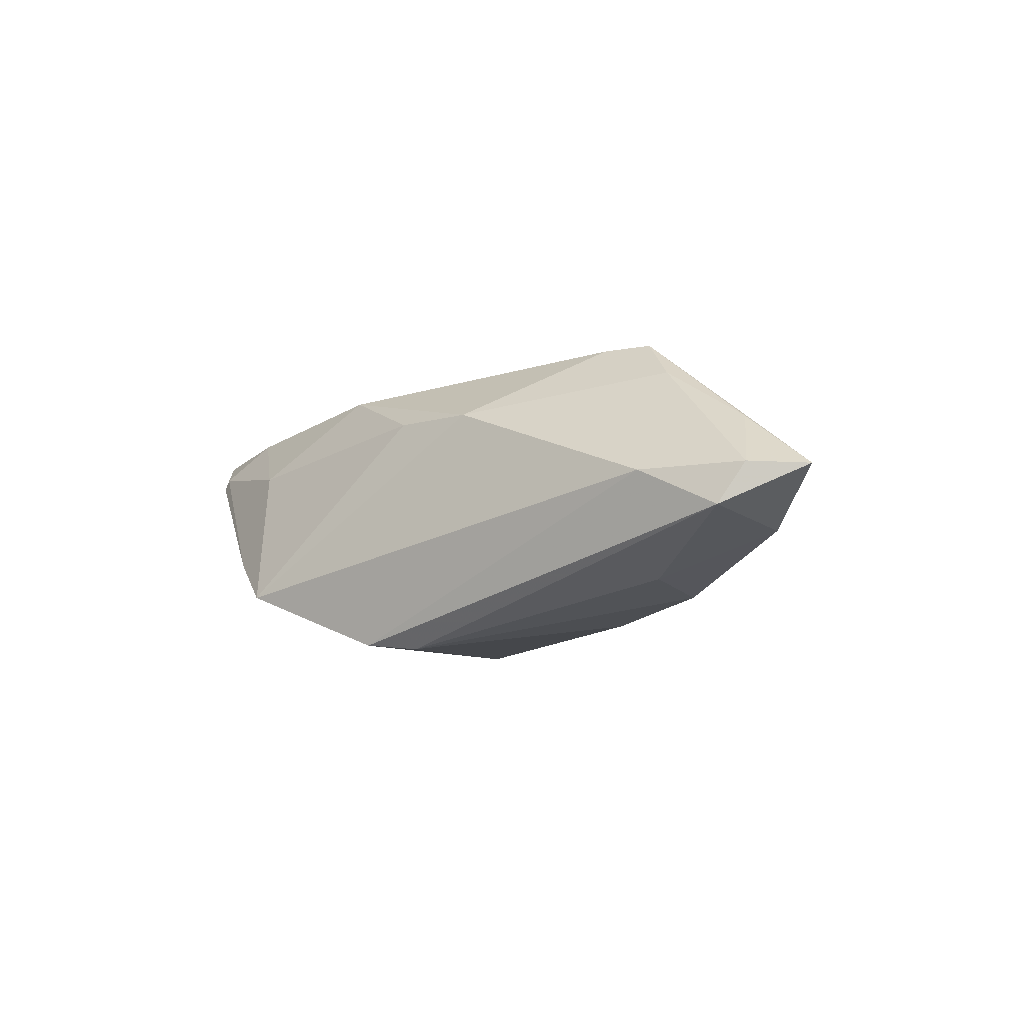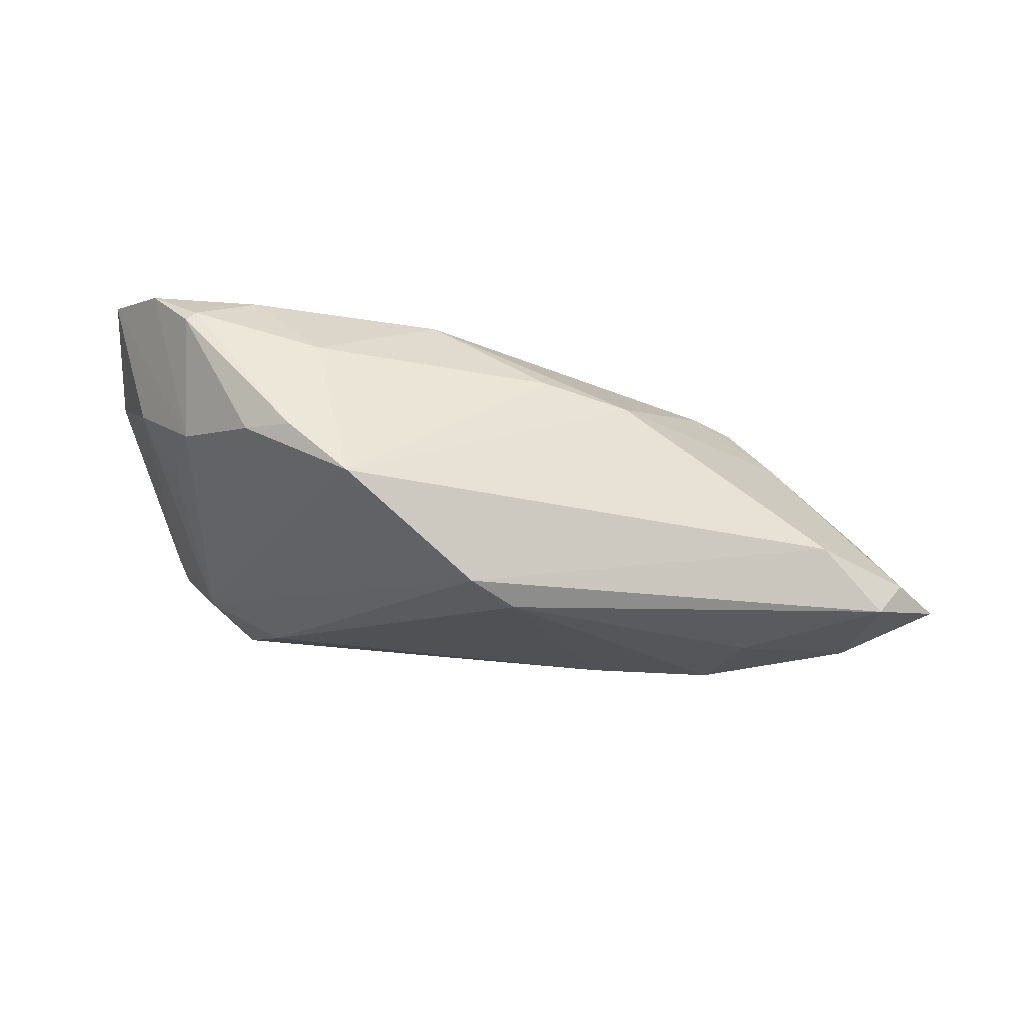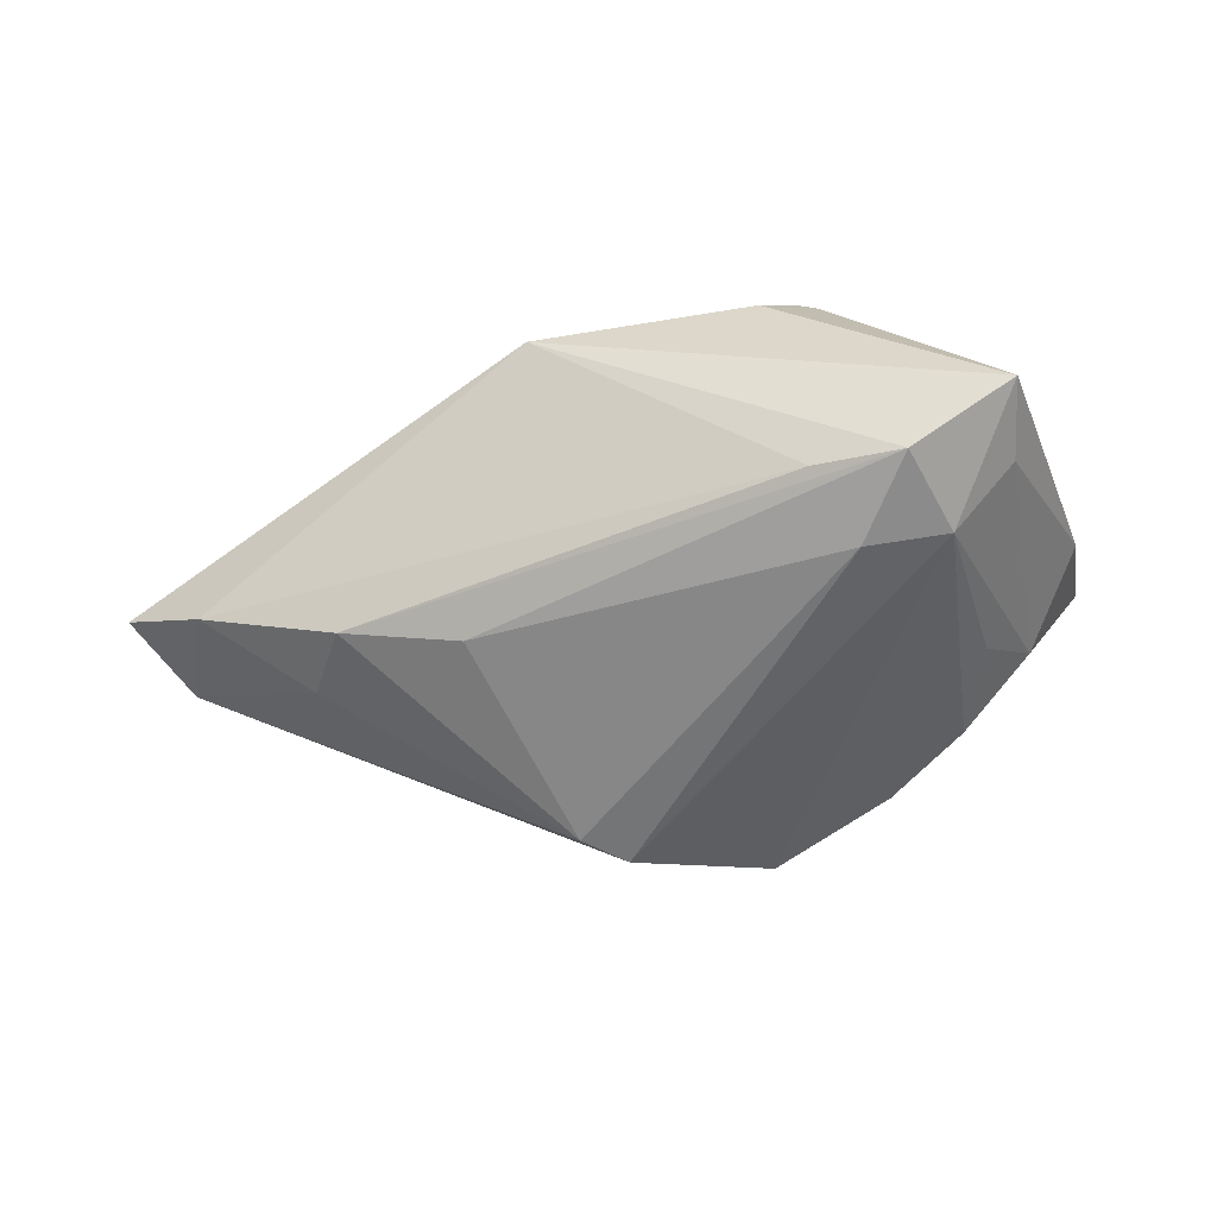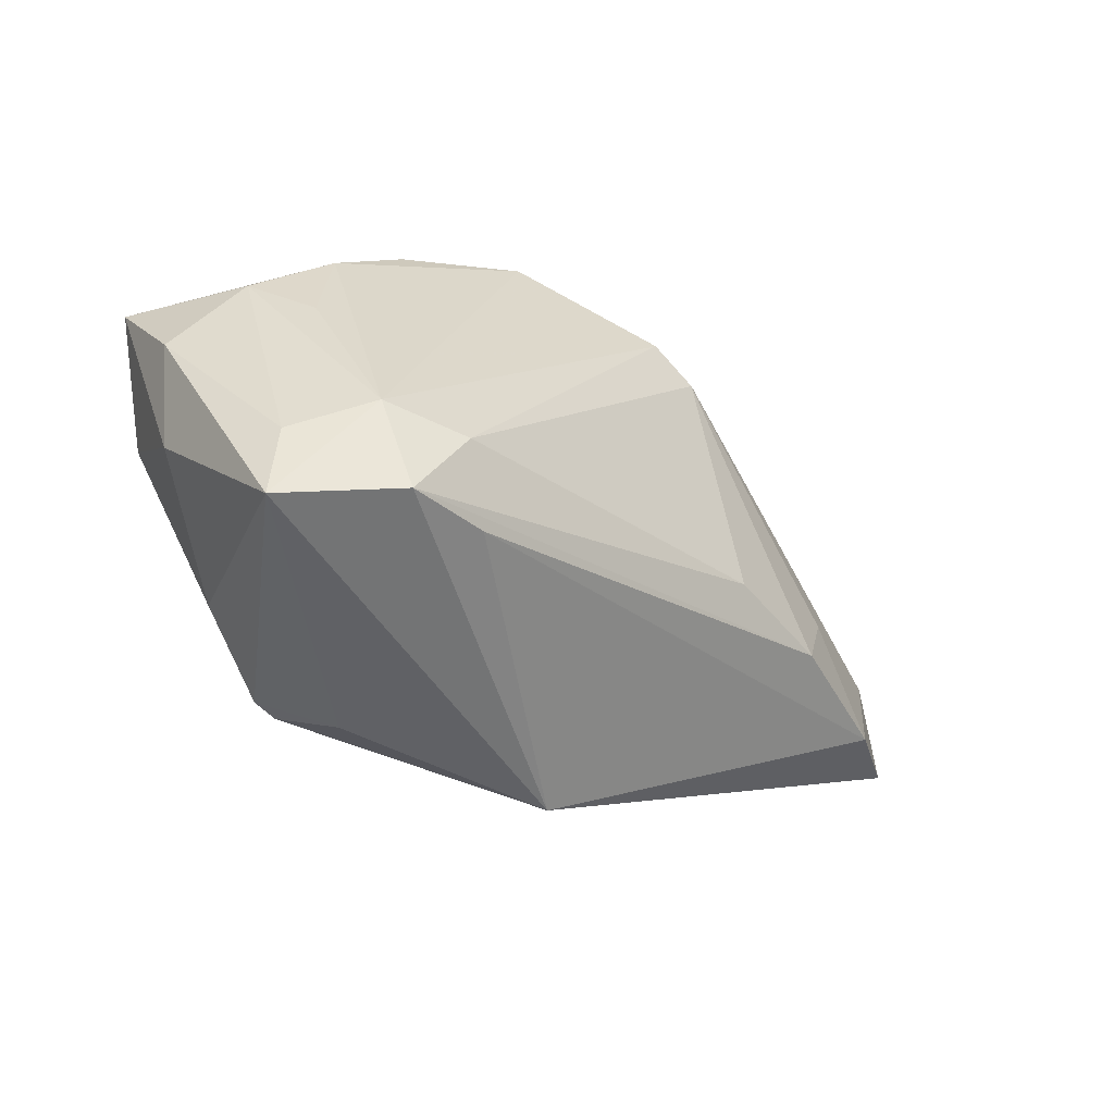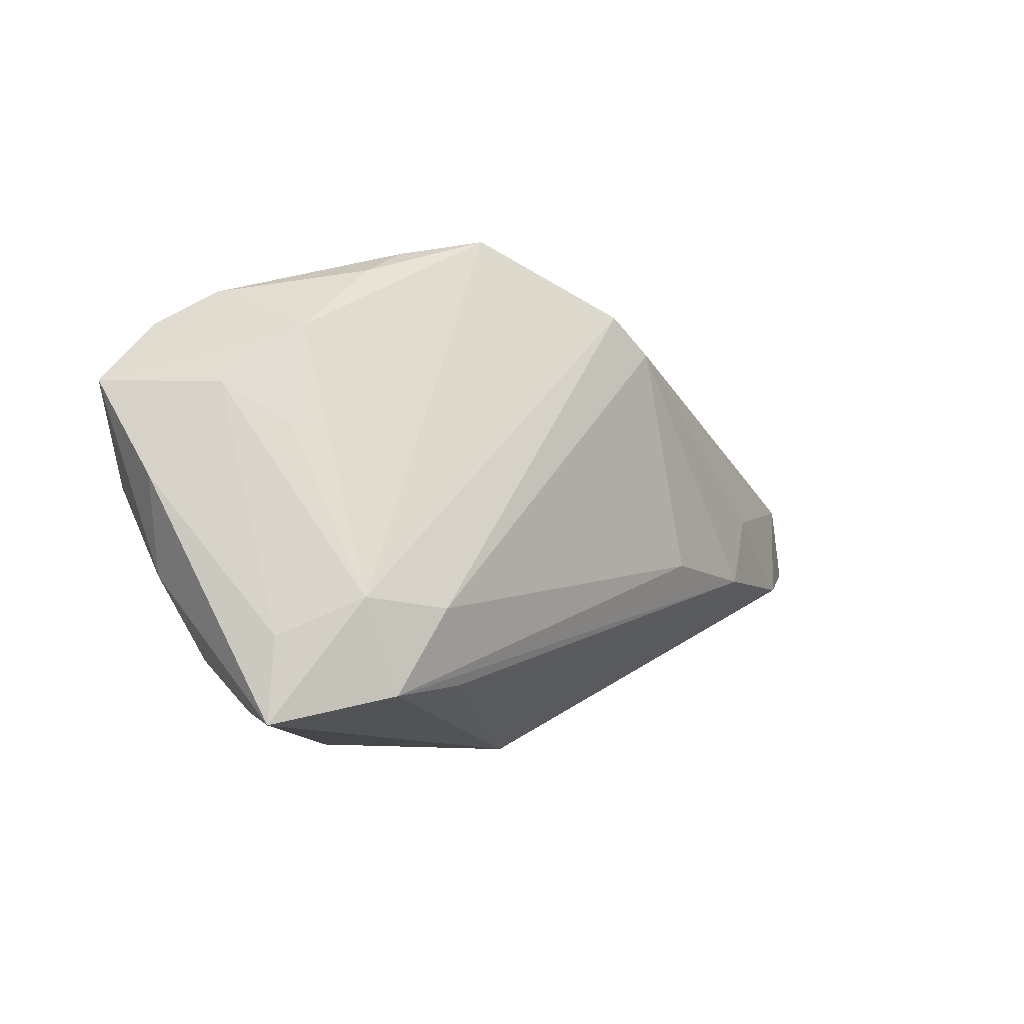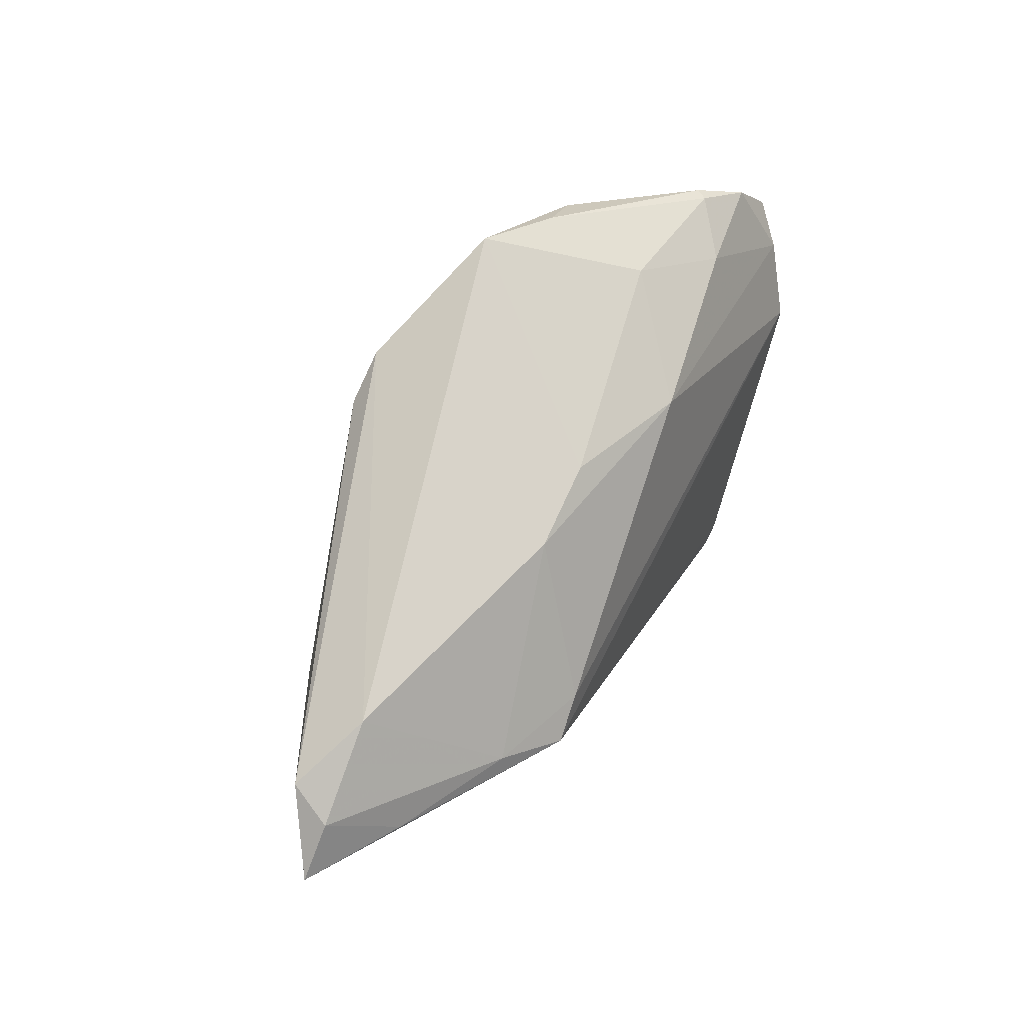
<metadata>
{"format":"obj","ext":"obj","renderer":"f3d","projection":"perspective","resolution":1024,"background":"white","views":[{"elev":-6.5,"azim":-124.2,"up":"+Z"},{"elev":66.9,"azim":-166.0,"up":"+Y"},{"elev":-58.6,"azim":5.9,"up":"+Z"},{"elev":-46.3,"azim":139.5,"up":"+Y"},{"elev":-9.1,"azim":136.6,"up":"+Y"},{"elev":55.6,"azim":-63.4,"up":"+Y"}]}
</metadata>
<code>
v 0.01375 0.01596 0.01513
v -0.03137 -0.001718 0.01444
v 0.03303 -0.02596 -0.01682
v -0.05001 0.002076 0.001014
v 0.03913 0.01657 -0.006774
v -0.04795 0.004616 -0.003902
v 0.04673 -0.0001558 0.01821
v 0.02303 -0.02424 -0.01552
v -0.0287 -0.007776 -0.01294
v -0.05497 -0.003408 0.0006104
v 0.02764 -0.01609 -0.01878
v -0.03254 0.0007733 -0.01125
v 0.05336 -0.001466 0.002318
v 0.03743 -0.0154 -0.01644
v 0.04475 -0.01968 -0.01002
v 0.04827 0.01822 0.009809
v 0.05037 0.008264 0.01471
v -0.01479 -0.007181 -0.0159
v 0.03644 -0.02039 0.01506
v 0.02411 -0.0267 0.01912
v 0.04145 0.02225 0.007077
v -0.01187 0.01551 0.01023
v -0.009934 -0.02148 0.01433
v 0.0001422 0.02211 -0.01859
v -0.02029 -0.0006343 0.01877
v 0.02484 0.02783 -0.006919
v 0.03549 0.01895 0.0116
v 0.01994 -0.02995 0.01266
v 0.04514 -0.02928 -0.009473
v -0.02542 -0.005632 0.01763
v 0.04167 0.004451 -0.008271
v 0.04229 0.0224 0.005824
v 0.04932 -0.01203 0.006031
v 0.04733 0.009367 -0.002546
v -0.02498 -0.004064 0.01912
v 0.05497 0.01056 0.01086
v 0.0252 0.02382 0.005345
v -0.005028 0.01811 -0.01912
v -0.04414 -0.00313 0.007403
v -0.001736 0.01819 0.01001
v 0.0304 0.02458 -0.007348
v -0.0394 0.00933 0.0006106
v -0.04513 -0.006955 -0.006046
v -0.006024 -0.02995 0.008726
v 0.02692 -0.02595 0.01912
v 0.01634 0.02995 -0.01188
f 29 13 33
f 36 33 13
f 28 44 29
f 20 44 28
f 29 33 19
f 7 19 33
f 7 36 17
f 33 36 7
f 23 44 20
f 20 35 23
f 23 10 44
f 6 38 12
f 38 9 12
f 24 38 6
f 15 13 29
f 29 14 15
f 31 14 5
f 5 36 34
f 34 36 13
f 34 31 5
f 13 15 34
f 34 15 14
f 14 31 34
f 16 36 5
f 17 36 16
f 35 7 25
f 19 7 45
f 29 19 45
f 45 35 20
f 45 7 35
f 45 28 29
f 20 28 45
f 44 10 43
f 43 10 6
f 6 12 43
f 43 12 9
f 35 10 30
f 30 23 35
f 10 23 30
f 5 14 46
f 14 24 46
f 18 9 38
f 8 43 9
f 44 43 8
f 40 46 22
f 5 46 41
f 41 46 26
f 26 46 37
f 37 46 40
f 17 16 27
f 42 24 6
f 42 46 24
f 42 22 46
f 11 18 38
f 38 24 11
f 11 24 14
f 9 18 3
f 3 8 9
f 18 11 3
f 3 11 14
f 3 14 29
f 29 44 3
f 44 8 3
f 32 41 26
f 32 16 5
f 5 41 32
f 40 22 1
f 1 22 25
f 1 37 40
f 1 27 37
f 1 25 7
f 1 7 17
f 17 27 1
f 39 10 35
f 22 42 2
f 35 25 2
f 25 22 2
f 2 39 35
f 37 27 21
f 26 37 21
f 21 32 26
f 21 27 16
f 16 32 21
f 4 2 42
f 39 2 4
f 10 39 4
f 6 10 4
f 4 42 6

</code>
